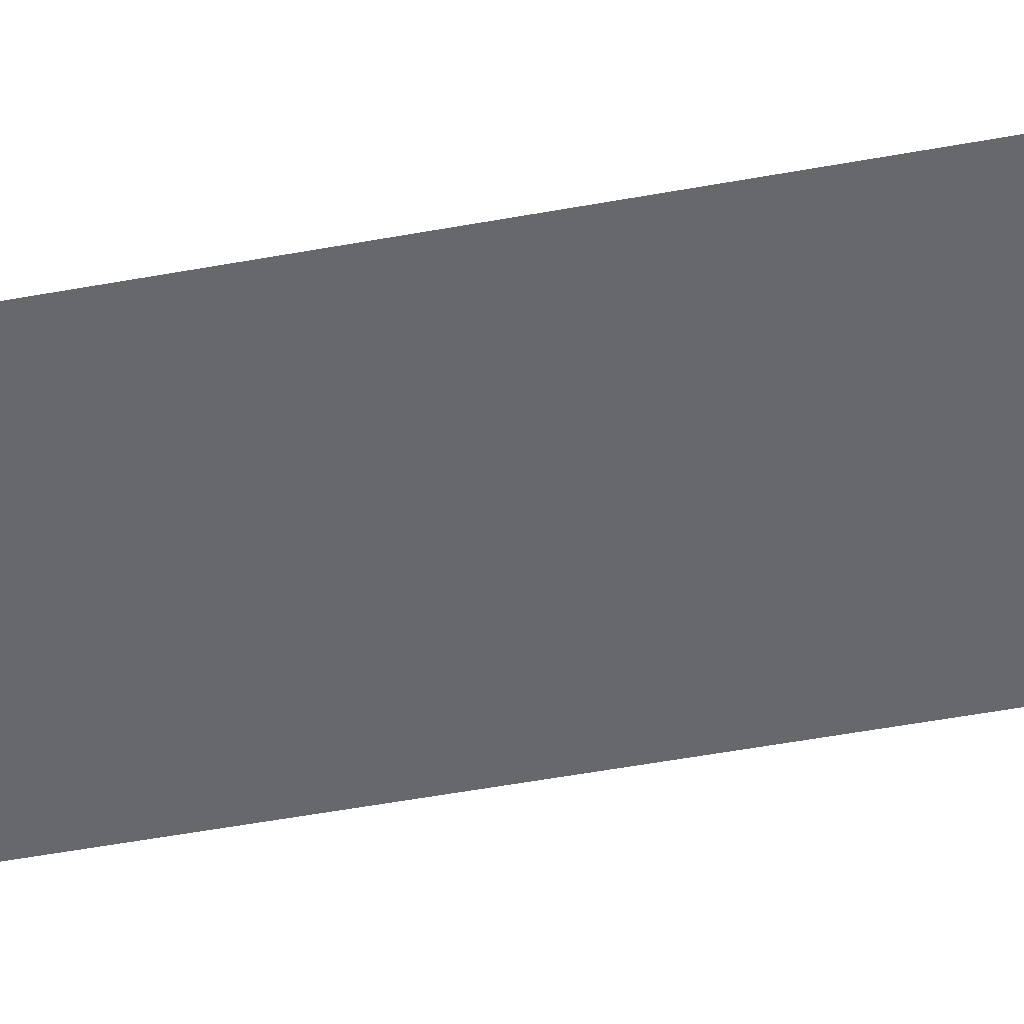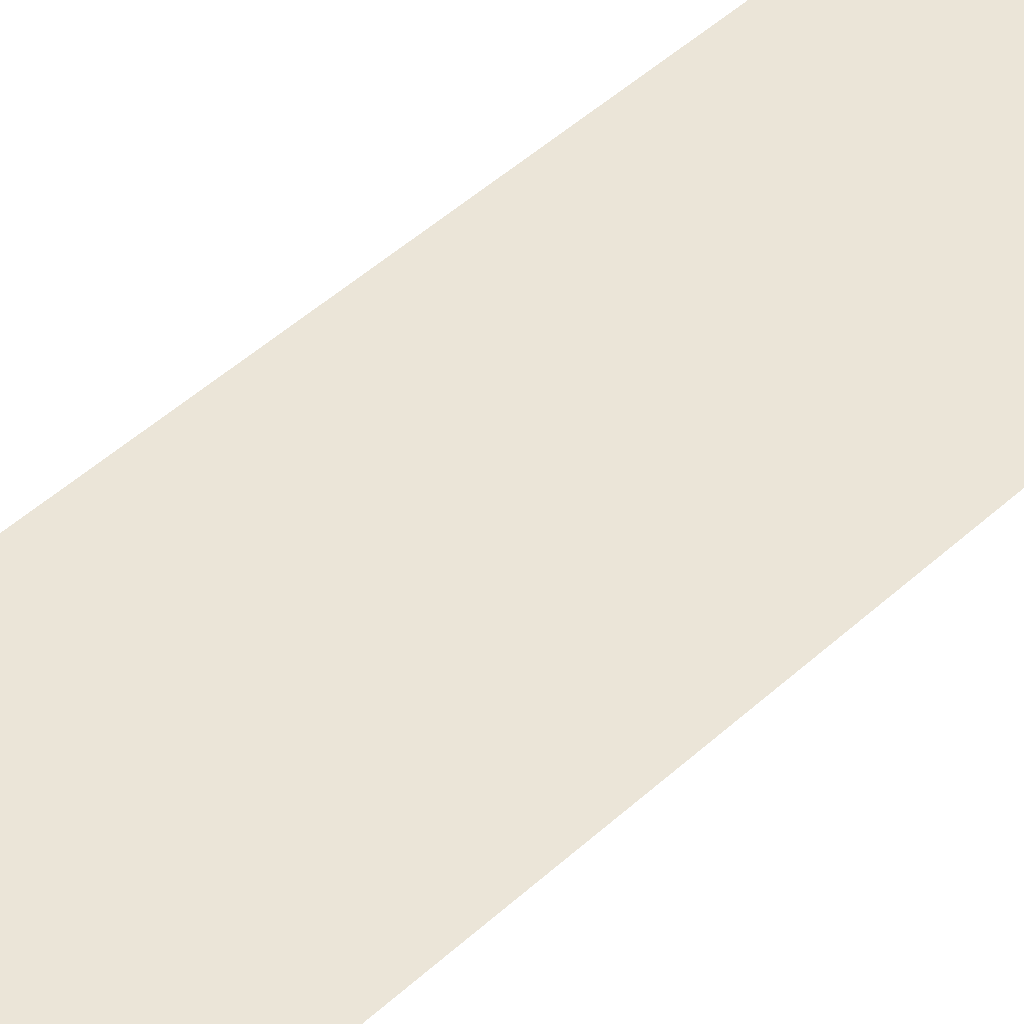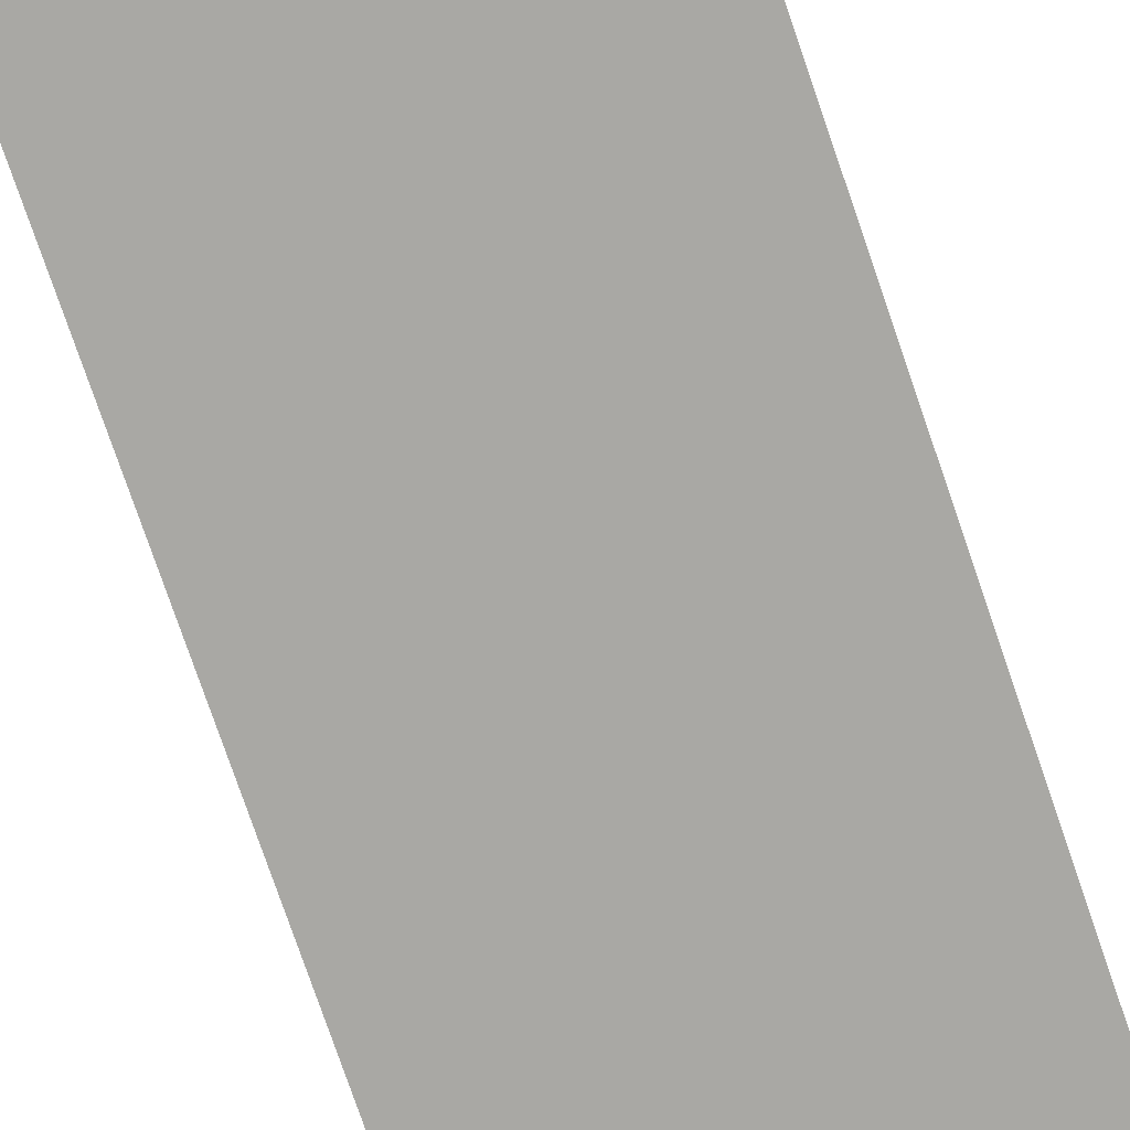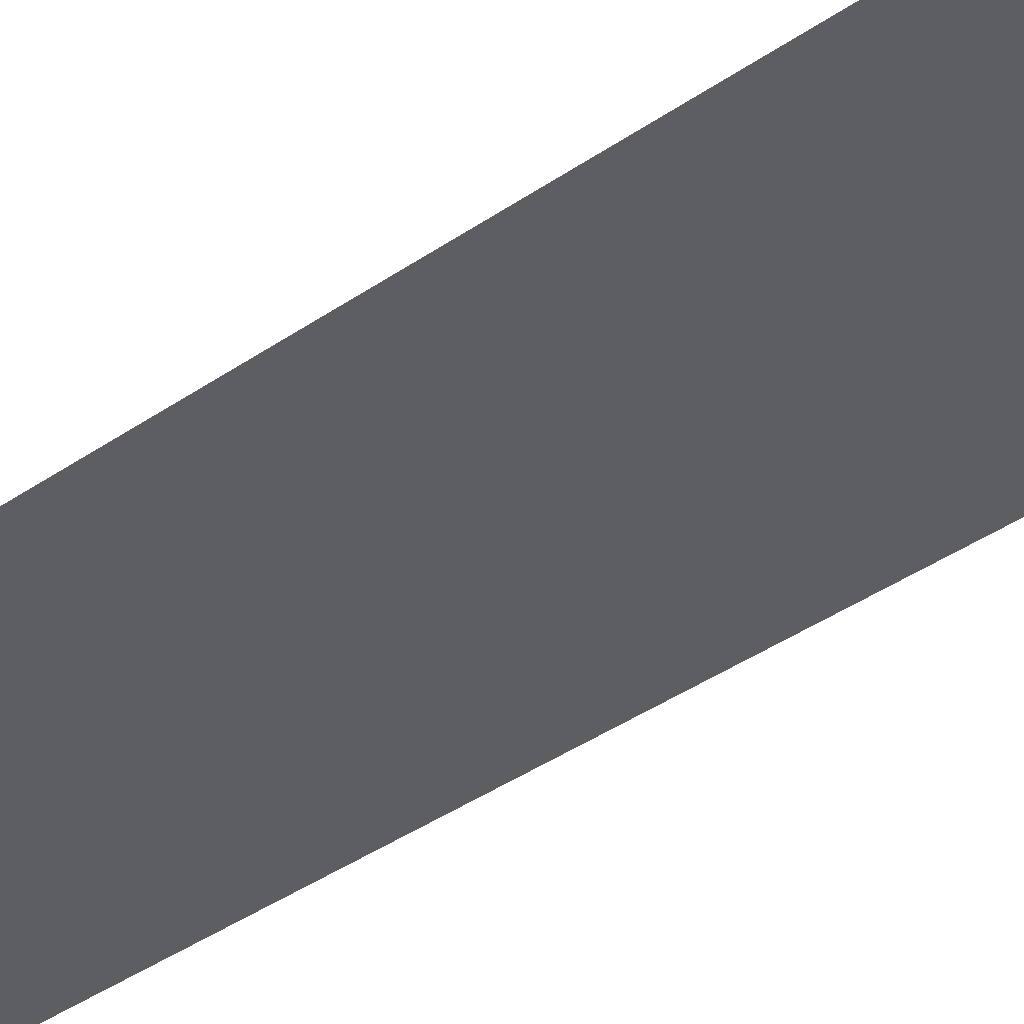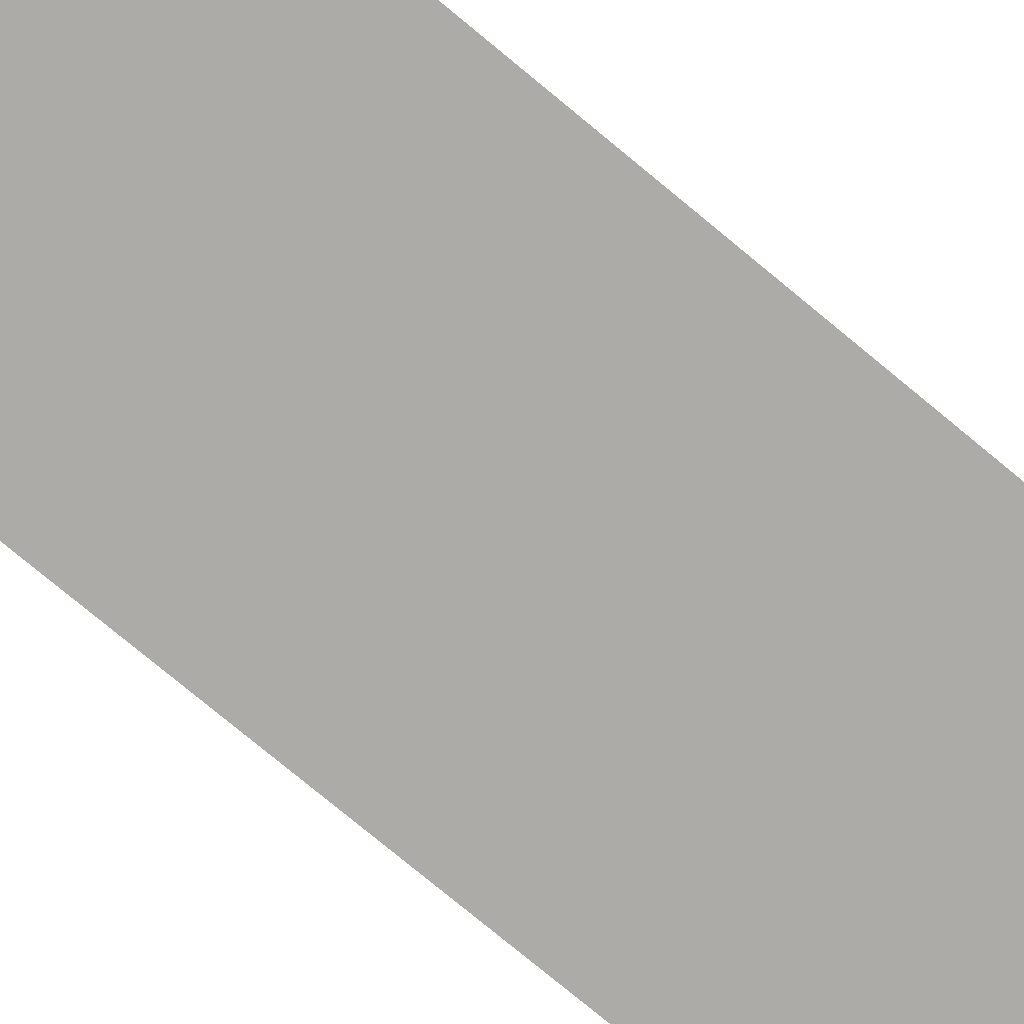
<metadata>
{"format":"obj","ext":"obj","renderer":"f3d","projection":"perspective","resolution":1024,"background":"white","views":[{"elev":-52.4,"azim":101.2,"up":"+Z"},{"elev":45.8,"azim":43.4,"up":"+Z"},{"elev":-75.0,"azim":18.8,"up":"+Z"},{"elev":-37.3,"azim":-47.8,"up":"+Z"},{"elev":-76.4,"azim":-129.7,"up":"+Z"}]}
</metadata>
<code>
v -1680 -1368 0
v -1704 -1368 0
v -1704 -1344 0
v -1680 -1344 0
v -1680 -1392 0
v -1704 -1392 0
v -1704 -1368 0
v -1680 -1368 0
v -1680 -1416 0
v -1704 -1416 0
v -1704 -1392 0
v -1680 -1392 0
v -1680 -1440 0
v -1704 -1440 0
v -1704 -1416 0
v -1680 -1416 0
g SalleS-SF---SP_mesh_0002
f 1 2 3 4
f 5 6 7 8
f 9 10 11 12
f 13 14 15 16

</code>
